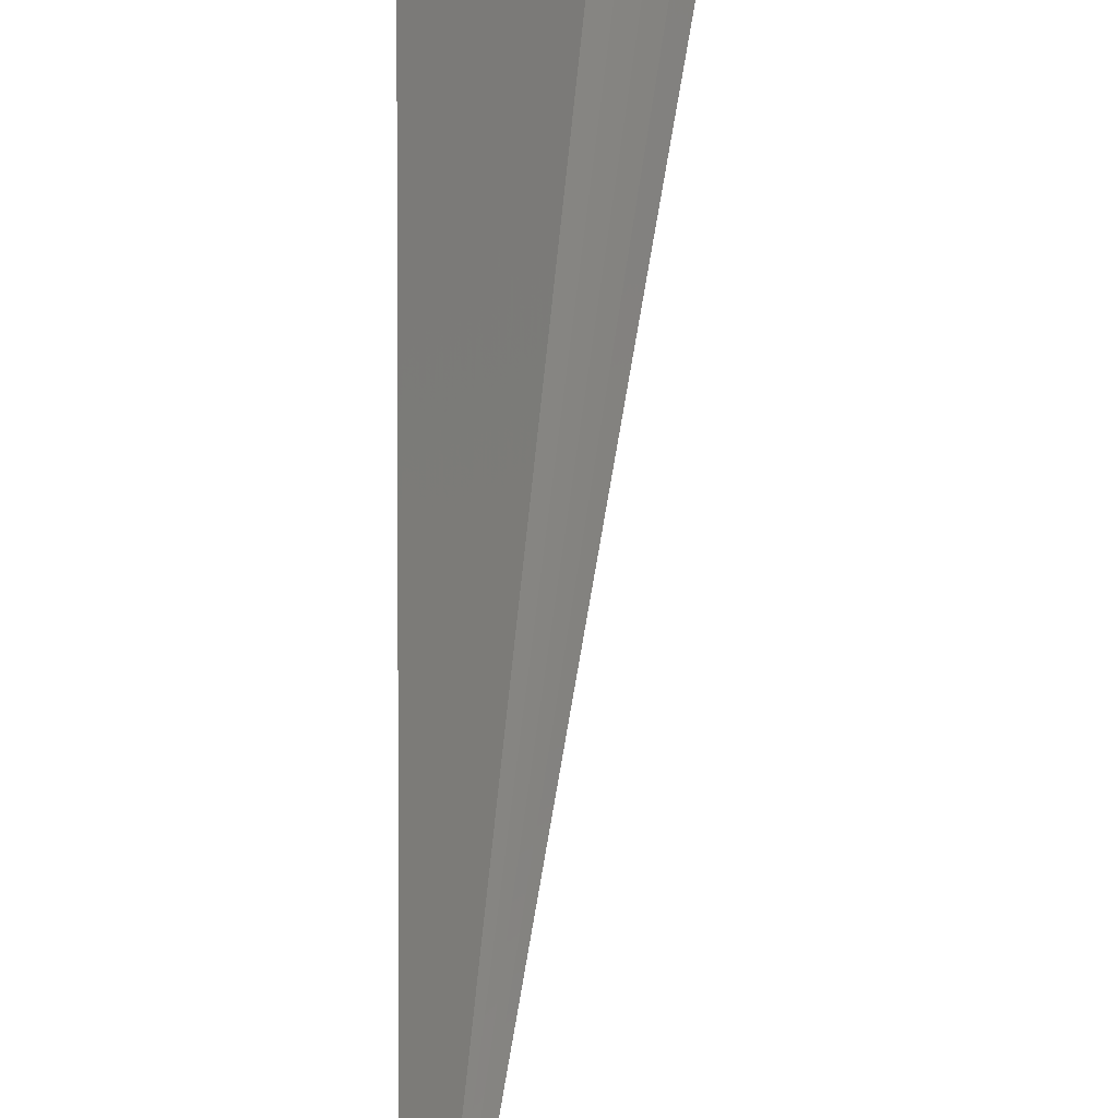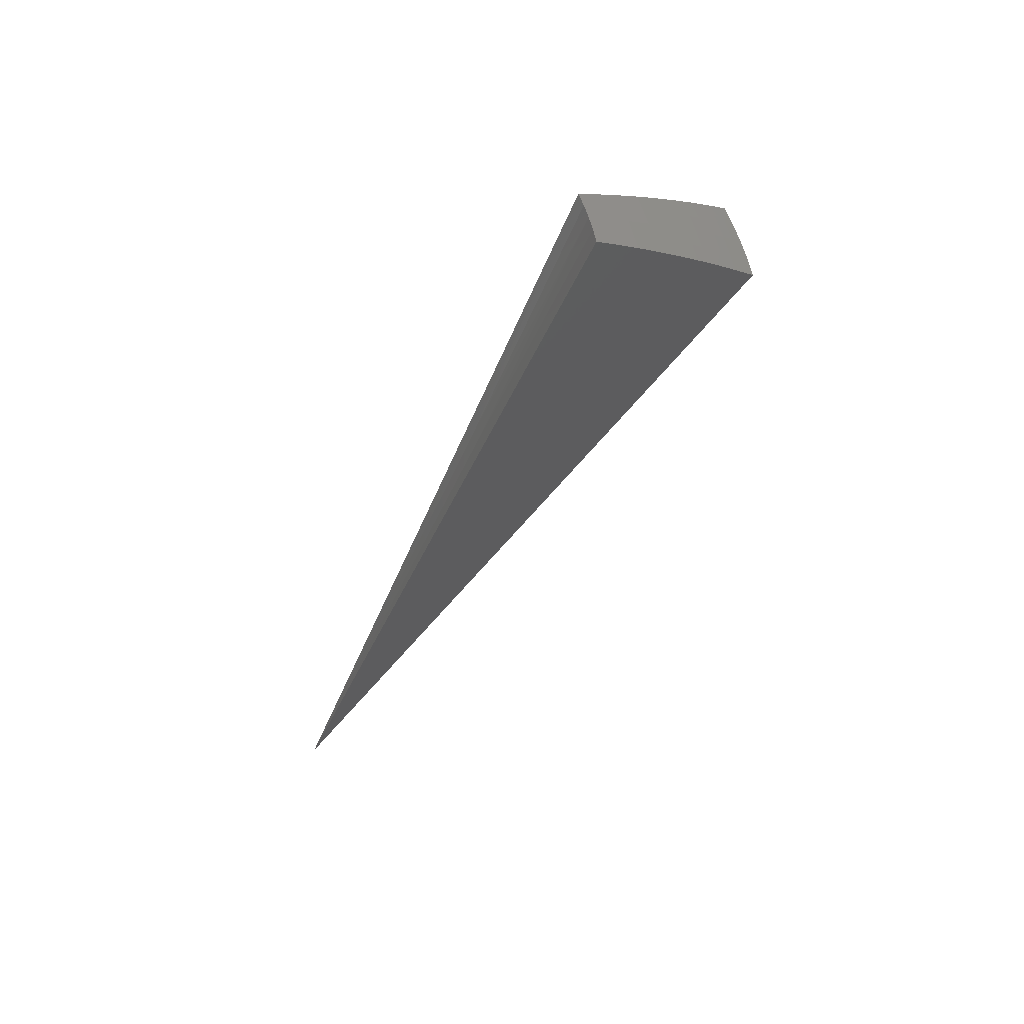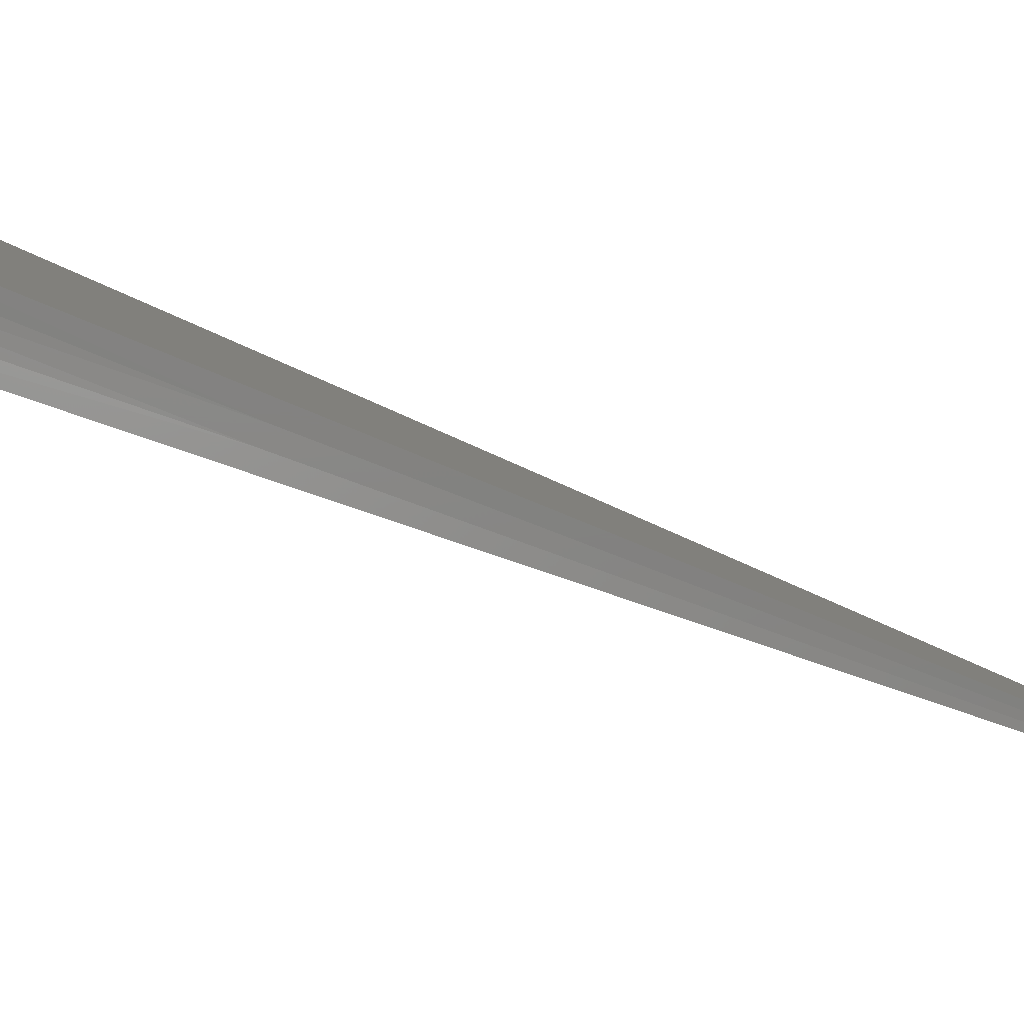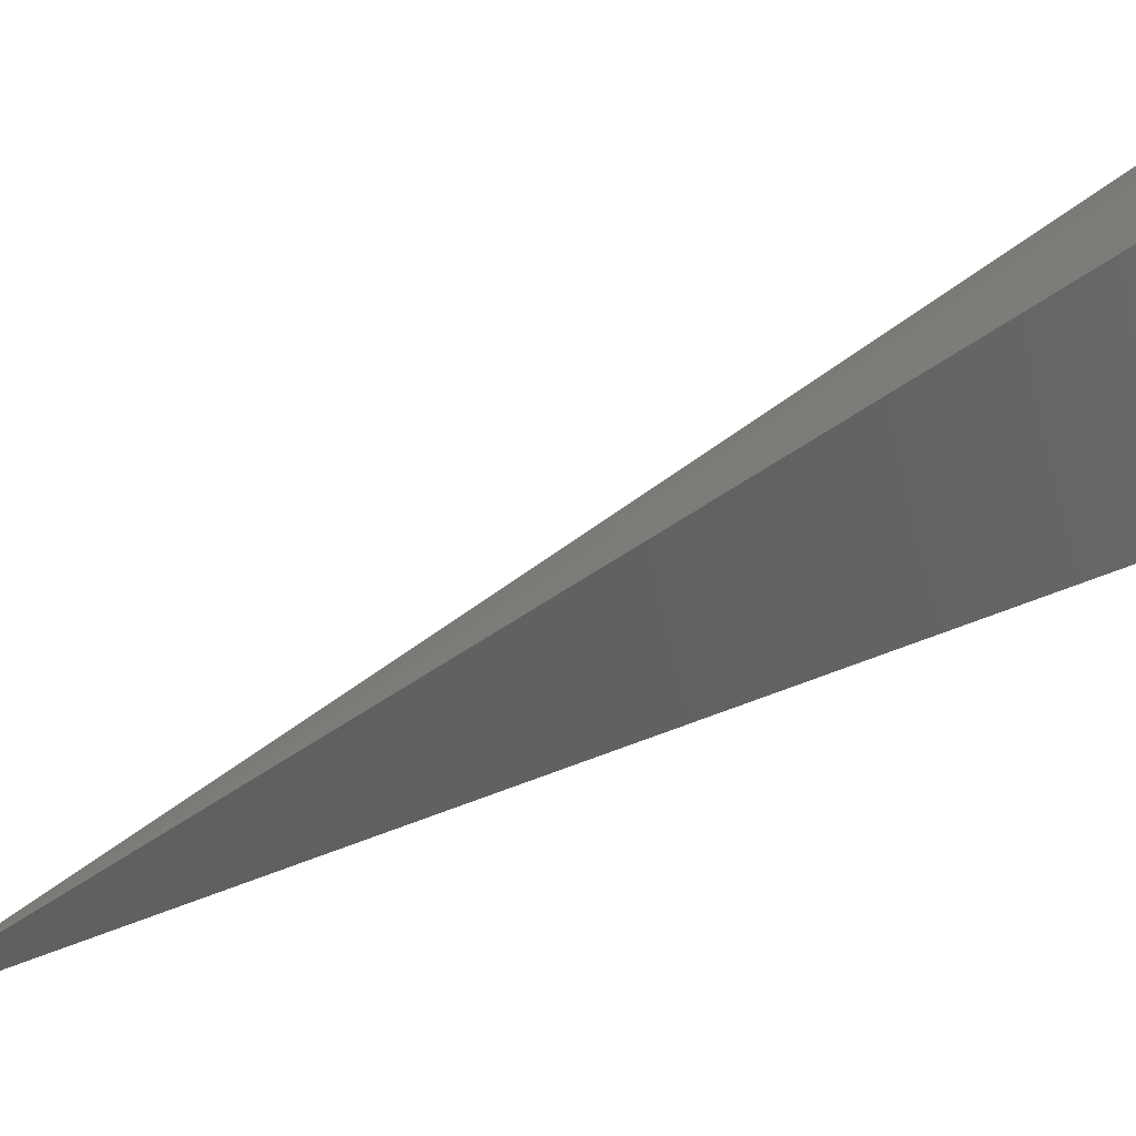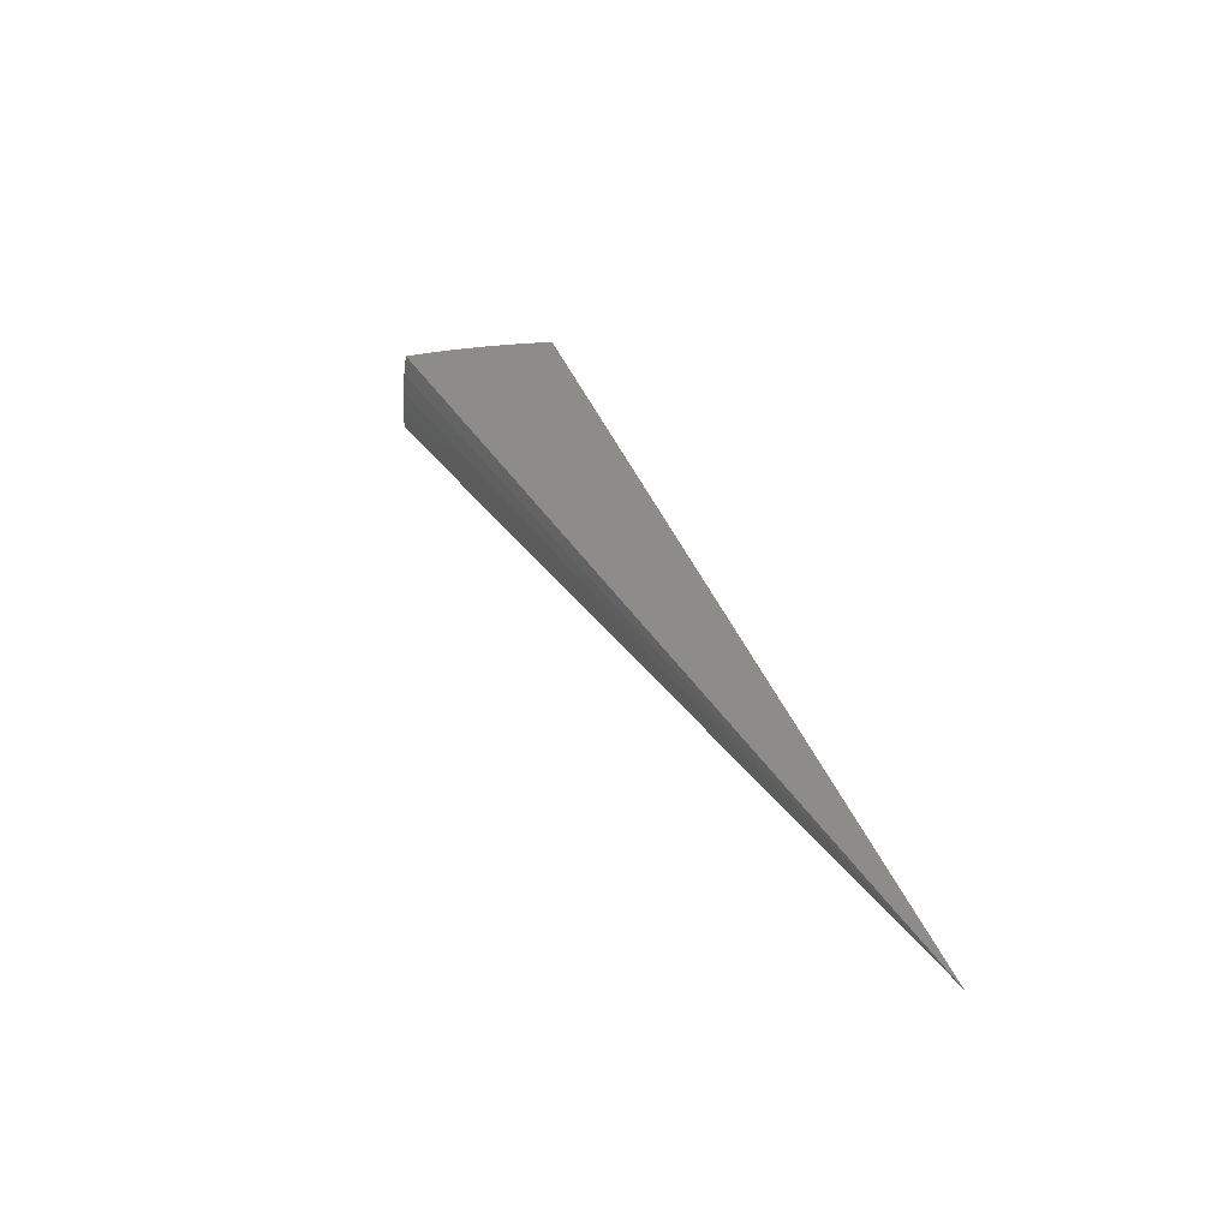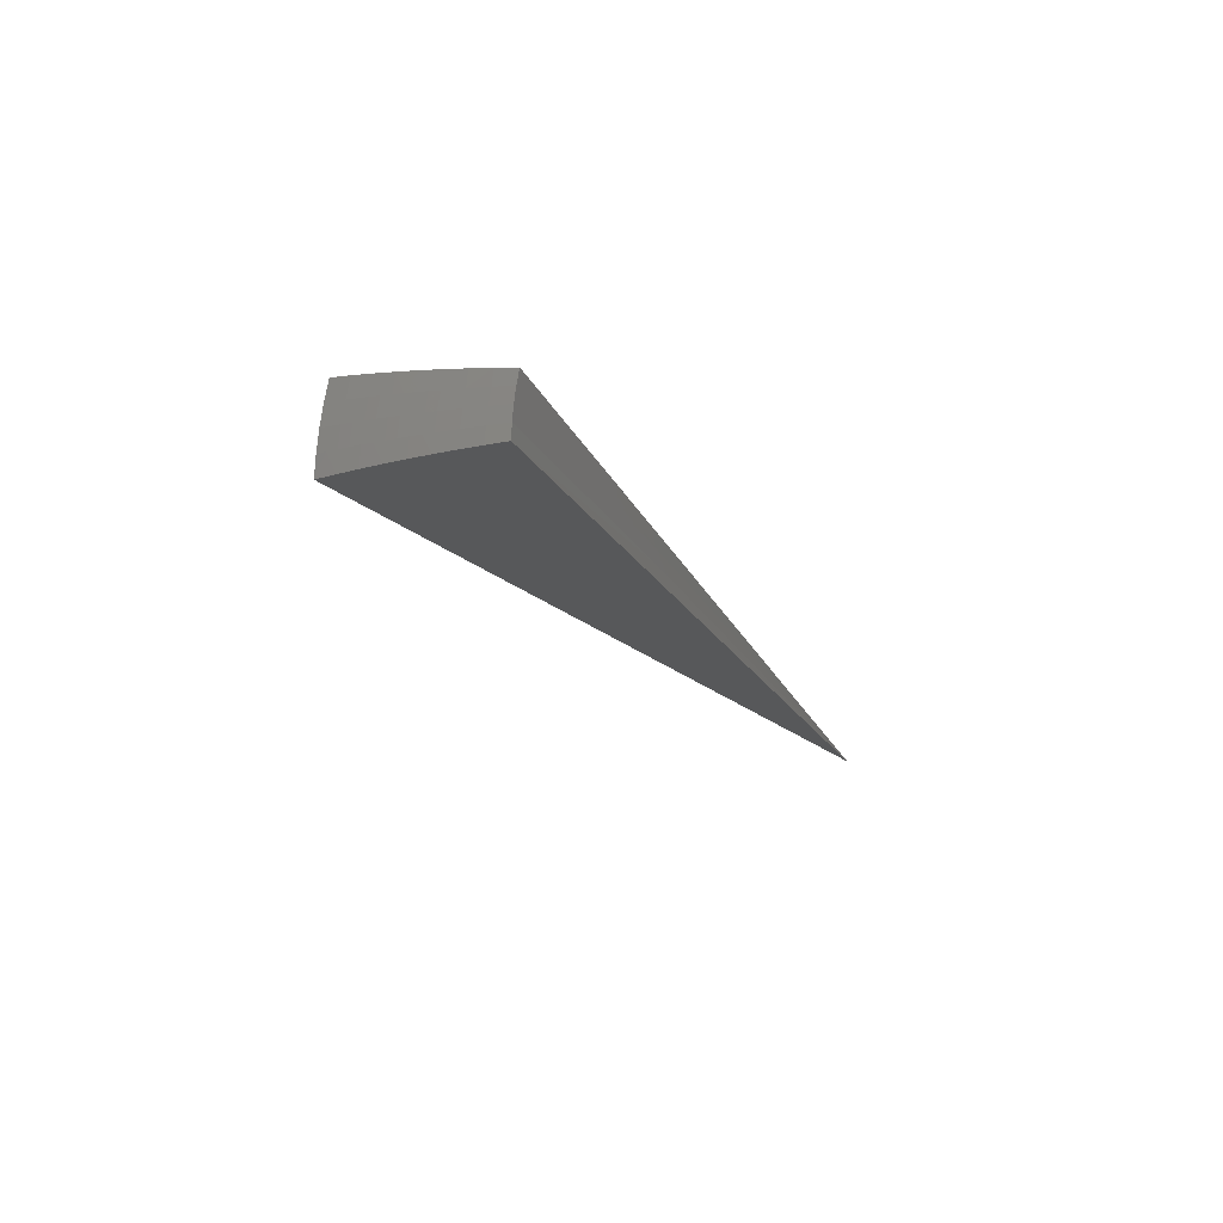
<metadata>
{"format":"stl","ext":"stl","renderer":"f3d","projection":"perspective","resolution":1024,"background":"white","views":[{"elev":40.4,"azim":165.5,"up":"+Y"},{"elev":57.2,"azim":120.0,"up":"+Z"},{"elev":-36.1,"azim":60.3,"up":"+Y"},{"elev":-10.3,"azim":-71.9,"up":"+Y"},{"elev":-54.8,"azim":-49.4,"up":"+Z"},{"elev":71.7,"azim":-39.8,"up":"+Z"}]}
</metadata>
<code>
# stl→obj: 71 verts, 138 faces
v -2.498 2.977 10.68
v 0 0 -8.882e-15
v -2.646 3.153 10.58
v -2.791 3.327 10.48
v -2.936 3.499 10.38
v -3.078 3.668 10.27
v -3.219 3.836 10.15
v -3.358 4.001 10.03
v -3.495 4.165 9.91
v -3.63 4.326 9.781
v -2.979 2.499 10.68
v -2.866 2.627 10.68
v -3.155 2.647 10.59
v -3.032 2.778 10.59
v -3.198 2.931 10.49
v -3.065 3.064 10.49
v -3.224 3.223 10.39
v -3.077 3.358 10.39
v -3.152 3.44 10.33
v -2.749 2.749 10.68
v -2.905 2.905 10.59
v -2.925 3.192 10.49
v -2.626 2.866 10.68
v -2.772 3.026 10.59
v -3.303 3.604 10.22
v -3.228 3.522 10.28
v -3.303 3.303 10.33
v -3.364 3.083 10.39
v -3.329 2.793 10.49
v -3.452 3.767 10.1
v -3.377 3.686 10.16
v -3.46 3.46 10.22
v -3.382 3.381 10.28
v -3.529 3.234 10.28
v -3.447 3.159 10.33
v -3.671 3.08 10.28
v -3.501 2.938 10.39
v -3.6 3.928 9.978
v -3.526 3.848 10.04
v -3.616 3.616 10.1
v -3.538 3.538 10.16
v -3.693 3.384 10.16
v -3.611 3.309 10.22
v -3.839 3.221 10.16
v -3.746 4.088 9.848
v -3.673 4.008 9.913
v -3.771 3.771 9.978
v -3.694 3.694 10.04
v -3.856 3.533 10.04
v -3.774 3.459 10.1
v -4.005 3.361 10.04
v -3.816 4.164 9.783
v -3.995 3.995 9.786
v -3.925 3.925 9.848
v -4.167 3.818 9.789
v -4.096 3.754 9.848
v -4.33 3.634 9.791
v -4.169 3.498 9.92
v -3.936 3.607 9.978
v -4.016 3.68 9.913
v -3.848 3.848 9.913
v -1.779 1.886 7.122
v -0.8895 0.9428 3.561
v -1.886 1.779 7.122
v -0.9428 0.8895 3.561
v -2.779 2.546 6.527
v -1.389 1.273 3.264
v -2.665 2.665 6.527
v -1.332 1.332 3.264
v -2.546 2.778 6.527
v -1.273 1.389 3.264
f 1 2 3
f 3 2 4
f 4 2 5
f 5 2 6
f 6 2 7
f 7 2 8
f 8 2 9
f 9 2 10
f 11 12 13
f 13 12 14
f 13 14 15
f 15 14 16
f 15 16 17
f 17 16 18
f 17 18 19
f 19 18 5
f 19 5 6
f 12 20 14
f 14 20 21
f 14 21 16
f 16 21 22
f 16 22 18
f 18 22 4
f 18 4 5
f 20 23 21
f 21 23 24
f 21 24 22
f 22 24 3
f 22 3 4
f 23 1 24
f 24 1 3
f 7 25 6
f 6 25 26
f 6 26 19
f 19 26 27
f 19 27 17
f 17 27 28
f 17 28 15
f 15 28 29
f 15 29 13
f 8 30 7
f 7 30 31
f 7 31 25
f 25 31 32
f 25 32 33
f 33 32 34
f 33 34 35
f 35 34 36
f 35 36 37
f 9 38 8
f 8 38 39
f 8 39 30
f 30 39 40
f 30 40 41
f 41 40 42
f 41 42 43
f 43 42 44
f 43 44 36
f 10 45 9
f 9 45 46
f 9 46 38
f 38 46 47
f 38 47 48
f 48 47 49
f 48 49 50
f 50 49 51
f 50 51 44
f 10 52 45
f 45 52 53
f 45 53 54
f 54 53 55
f 54 55 56
f 56 55 57
f 56 57 58
f 51 59 58
f 58 59 60
f 58 60 56
f 56 60 54
f 35 37 28
f 28 37 29
f 43 36 34
f 33 35 27
f 27 35 28
f 50 44 42
f 41 43 32
f 32 43 34
f 59 51 49
f 48 50 40
f 40 50 42
f 49 47 59
f 59 47 61
f 59 61 60
f 60 61 54
f 25 33 26
f 26 33 27
f 30 41 31
f 31 41 32
f 38 48 39
f 39 48 40
f 45 54 61
f 45 61 46
f 46 61 47
f 11 13 2
f 2 13 29
f 2 29 37
f 37 36 2
f 2 36 44
f 2 44 51
f 51 58 2
f 2 58 57
f 23 62 1
f 1 62 63
f 1 63 2
f 23 20 62
f 62 20 64
f 62 64 65
f 65 64 11
f 65 11 2
f 20 12 64
f 64 12 11
f 65 2 63
f 65 63 62
f 55 66 57
f 57 66 67
f 57 67 2
f 55 53 66
f 66 53 68
f 66 68 67
f 67 68 69
f 67 69 2
f 53 52 68
f 68 52 70
f 68 70 69
f 69 70 71
f 69 71 2
f 52 10 70
f 70 10 71
f 10 2 71

</code>
